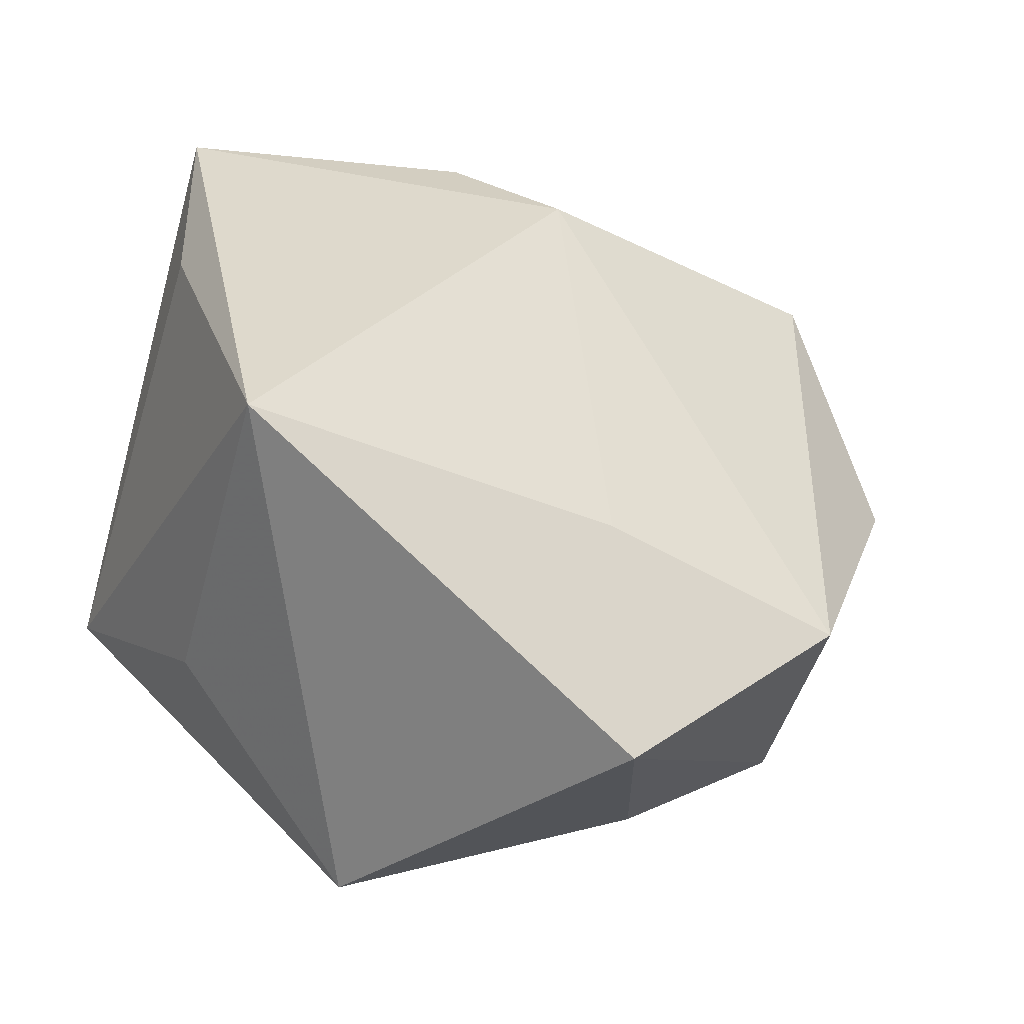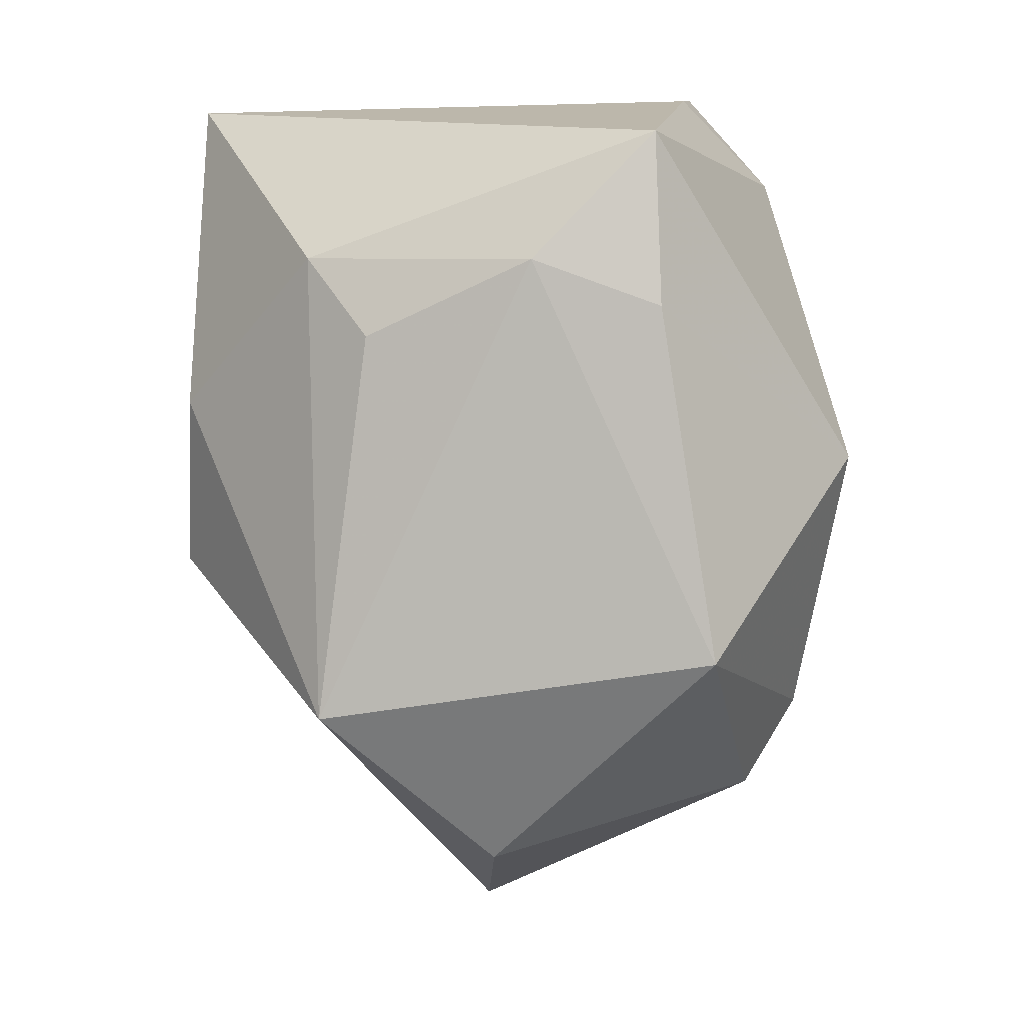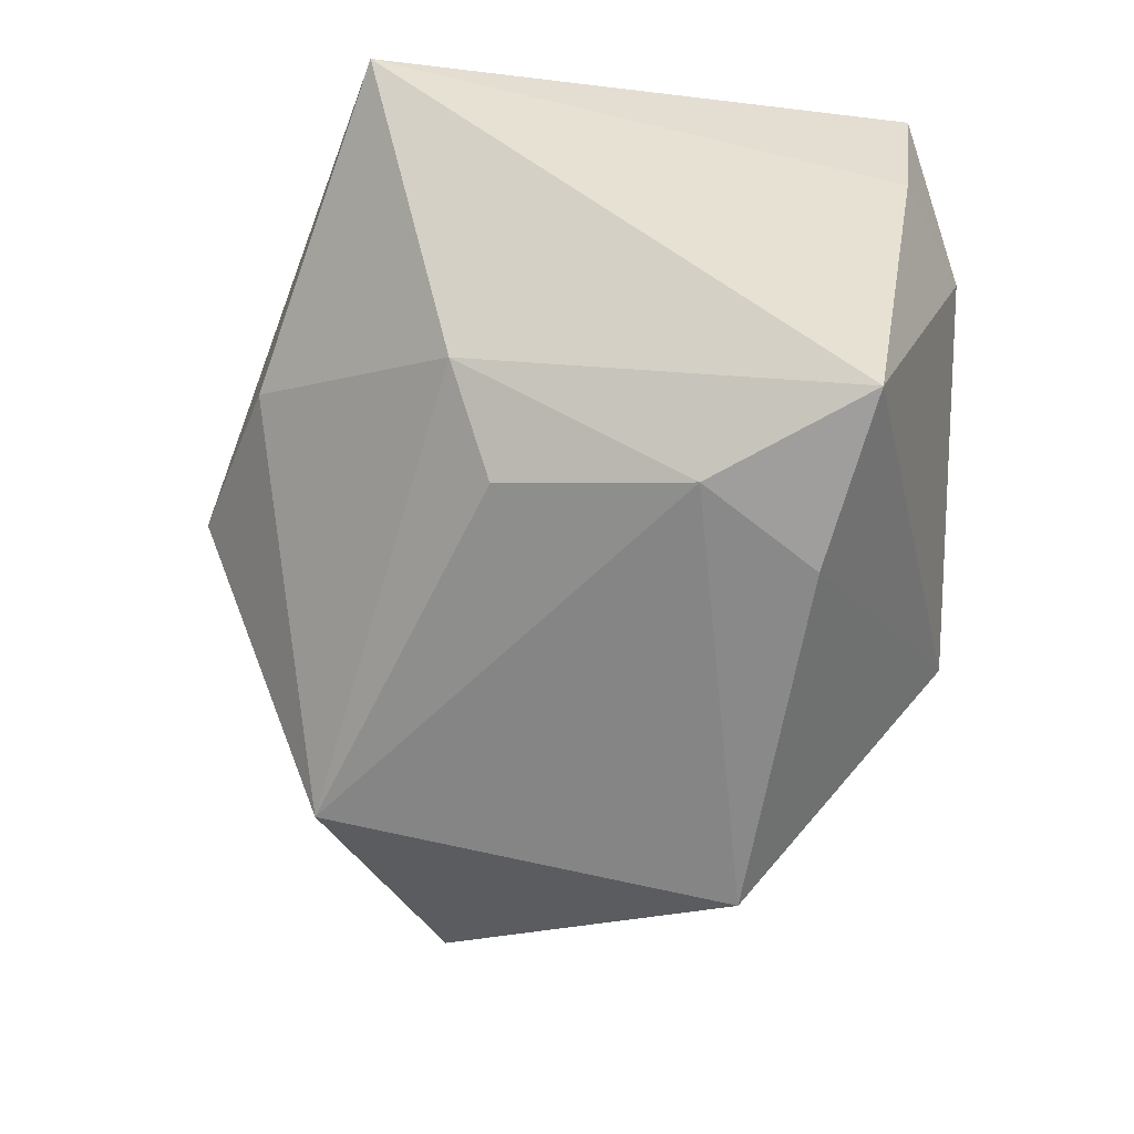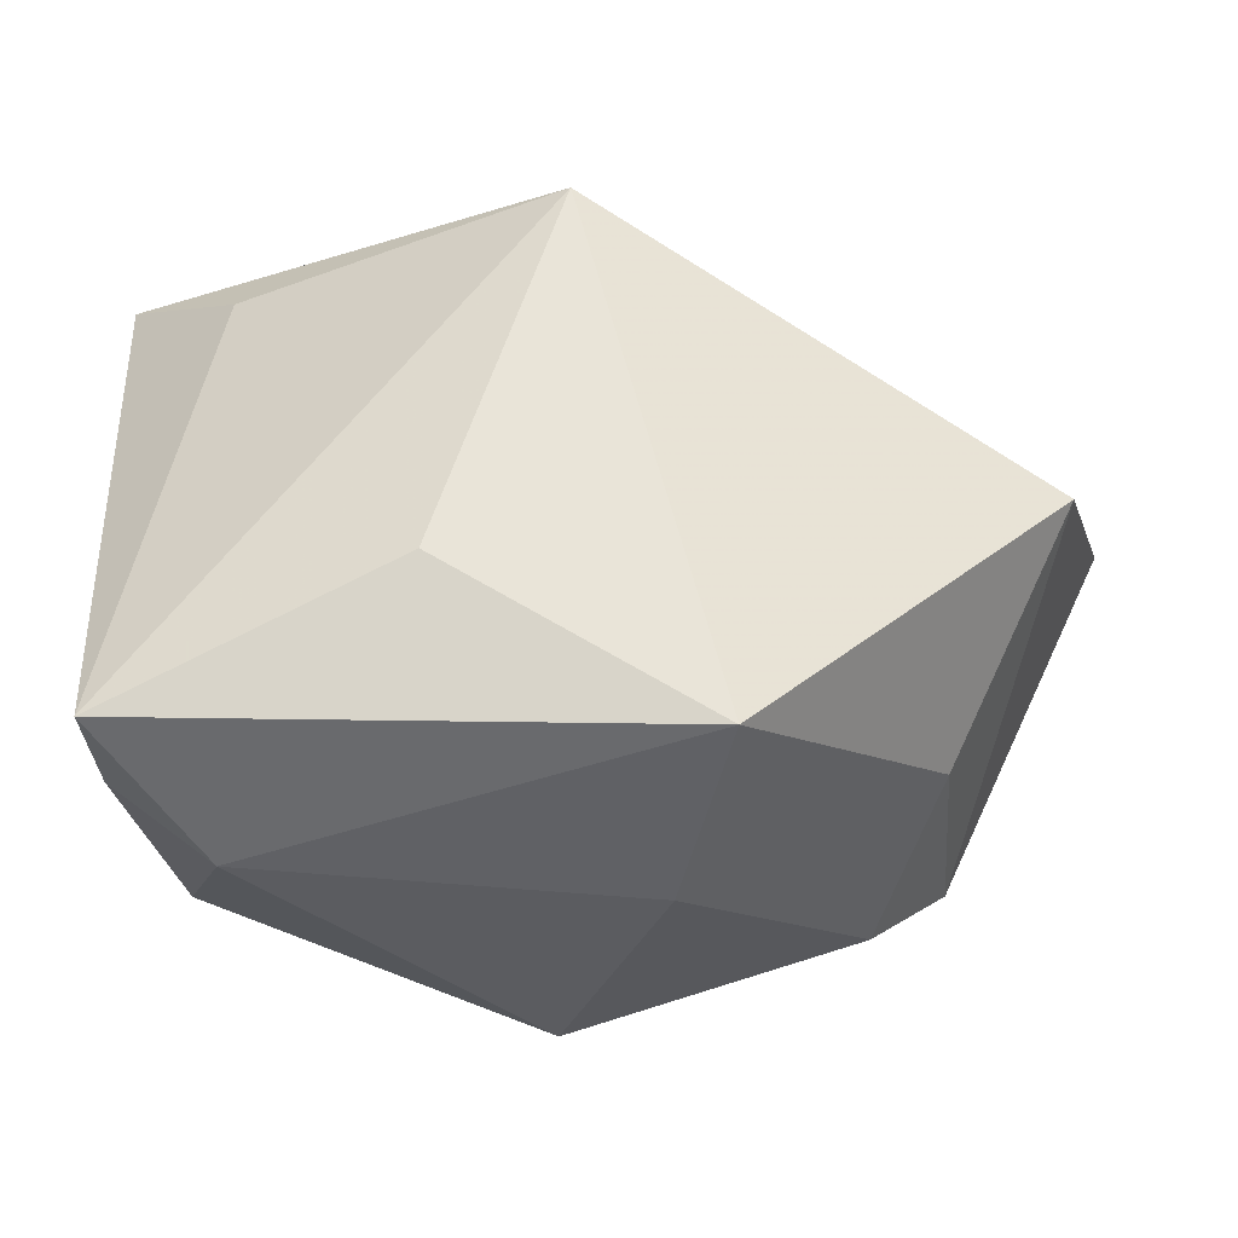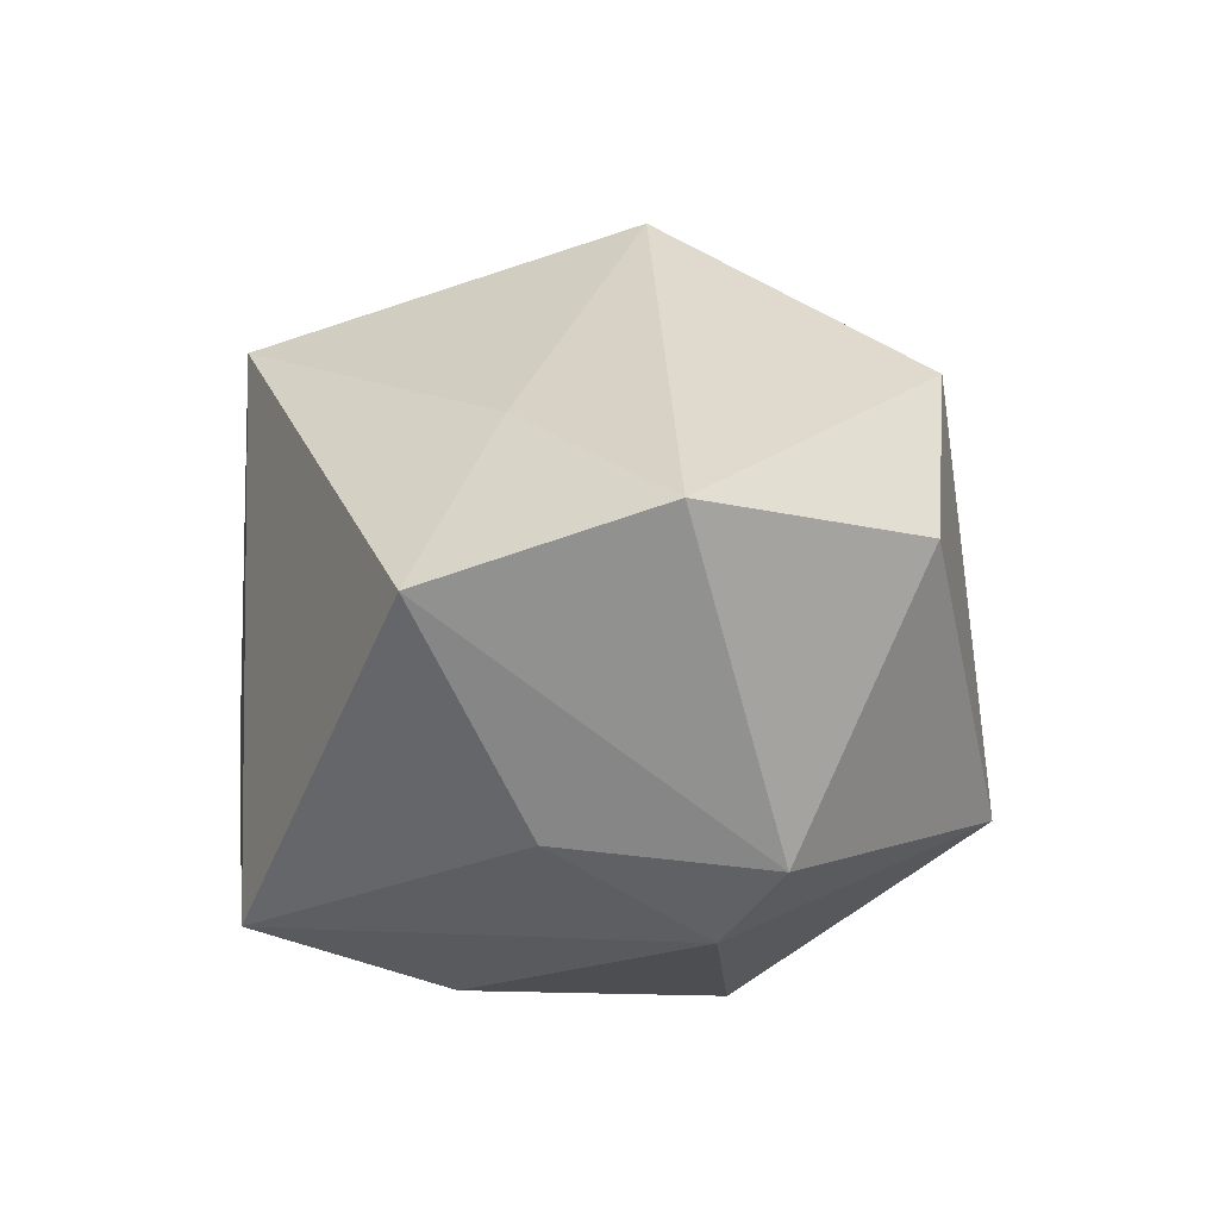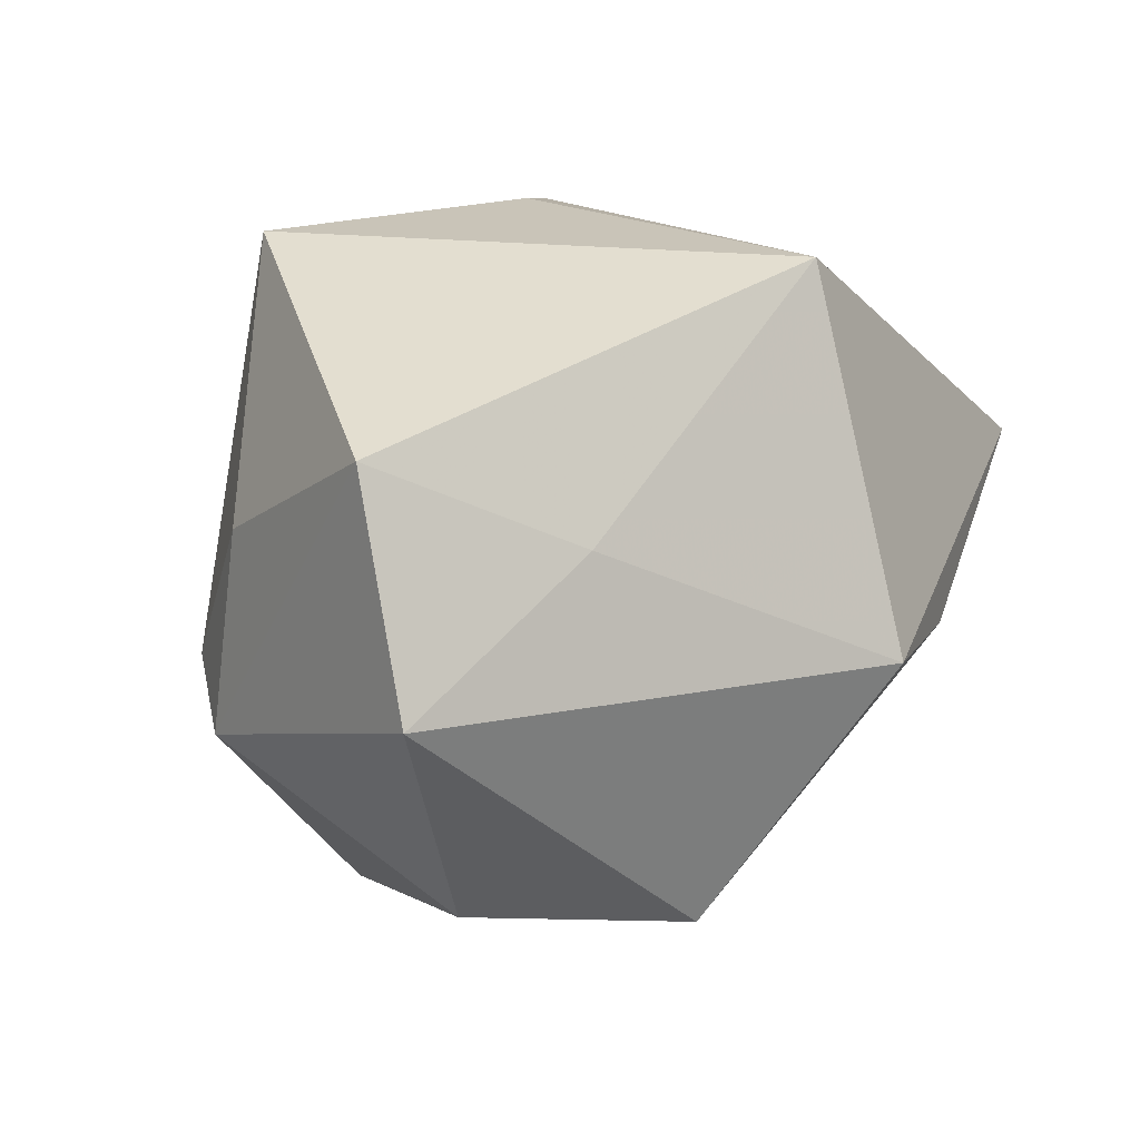
<metadata>
{"format":"obj","ext":"obj","renderer":"f3d","projection":"perspective","resolution":1024,"background":"white","views":[{"elev":28.5,"azim":44.9,"up":"+Y"},{"elev":-79.6,"azim":-88.6,"up":"+Z"},{"elev":-54.6,"azim":-107.3,"up":"+Z"},{"elev":60.0,"azim":-3.1,"up":"+Z"},{"elev":-6.4,"azim":81.5,"up":"+Y"},{"elev":20.1,"azim":113.1,"up":"+Z"}]}
</metadata>
<code>
v -0.03061 -0.02912 0.01288
v 0.01565 -0.01844 -0.03724
v 0.04601 -0.001187 0.02115
v 0.03951 0.004948 -0.02594
v -0.01169 -0.01033 0.03285
v -0.01783 0.01686 -0.02668
v -0.0257 -0.0005596 -0.03003
v -0.002019 -0.03521 -0.01509
v 0.002632 0.02697 0.03285
v -0.008893 0.03829 -0.007743
v 0.03545 -0.02367 -0.01334
v 0.0339 -0.02143 0.008156
v 0.05224 0.006056 -0.001394
v 0.01365 -0.02832 0.03285
v 0.03316 0.01616 0.01097
v 0.0273 -0.02979 -0.008548
v -0.04084 -0.02118 0.02638
v -0.02955 0.02799 0.01623
v -0.03831 -0.01363 -0.02683
v -0.02562 0.02321 -0.01989
v 0.02209 0.02296 -0.03117
v -0.04095 -0.01927 0.01046
v -0.04095 0.03622 0.00427
v 0.008435 -0.0343 0.01257
v 0.009572 0.03955 -0.005245
v -0.02076 -0.0137 -0.03195
f 25 23 9
f 25 13 21
f 20 19 23
f 3 9 14
f 13 3 11
f 15 25 9
f 13 25 15
f 9 3 15
f 15 3 13
f 9 23 18
f 17 18 23
f 9 18 17
f 19 20 7
f 23 25 10
f 10 20 23
f 10 25 21
f 21 20 10
f 21 13 4
f 13 11 4
f 12 3 14
f 12 11 3
f 23 19 22
f 22 17 23
f 14 9 5
f 5 17 14
f 9 17 5
f 6 20 21
f 21 7 6
f 6 7 20
f 16 12 14
f 11 12 16
f 17 22 1
f 14 17 1
f 19 8 1
f 1 22 19
f 19 7 26
f 26 8 19
f 24 16 14
f 8 16 24
f 14 1 24
f 24 1 8
f 8 26 2
f 11 16 2
f 2 16 8
f 2 4 11
f 21 4 2
f 2 7 21
f 2 26 7

</code>
